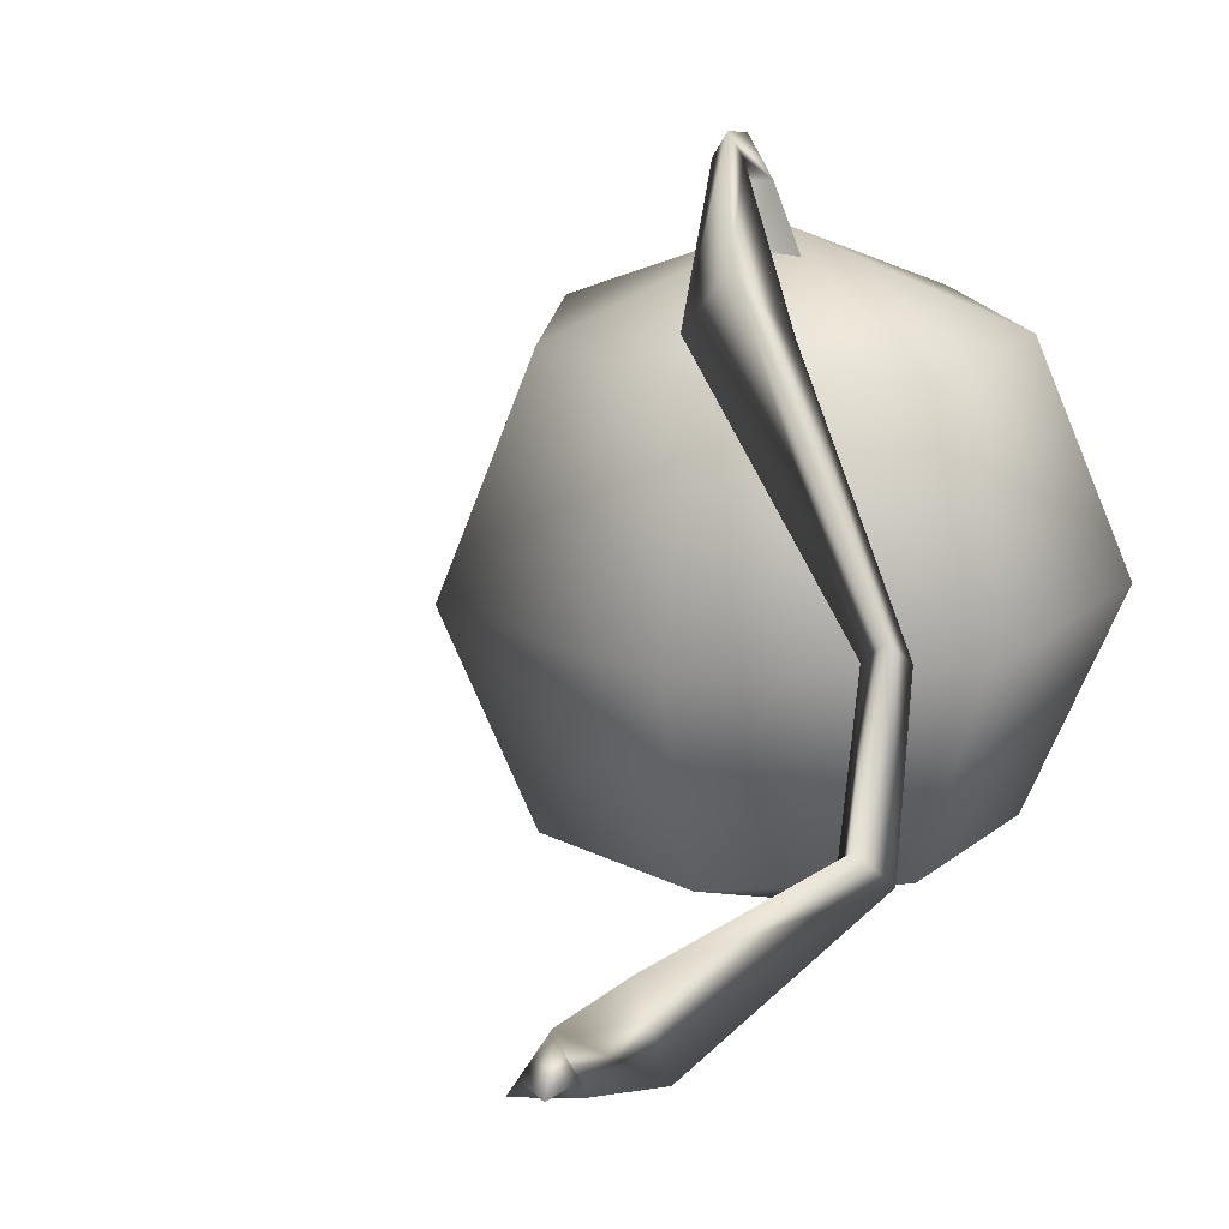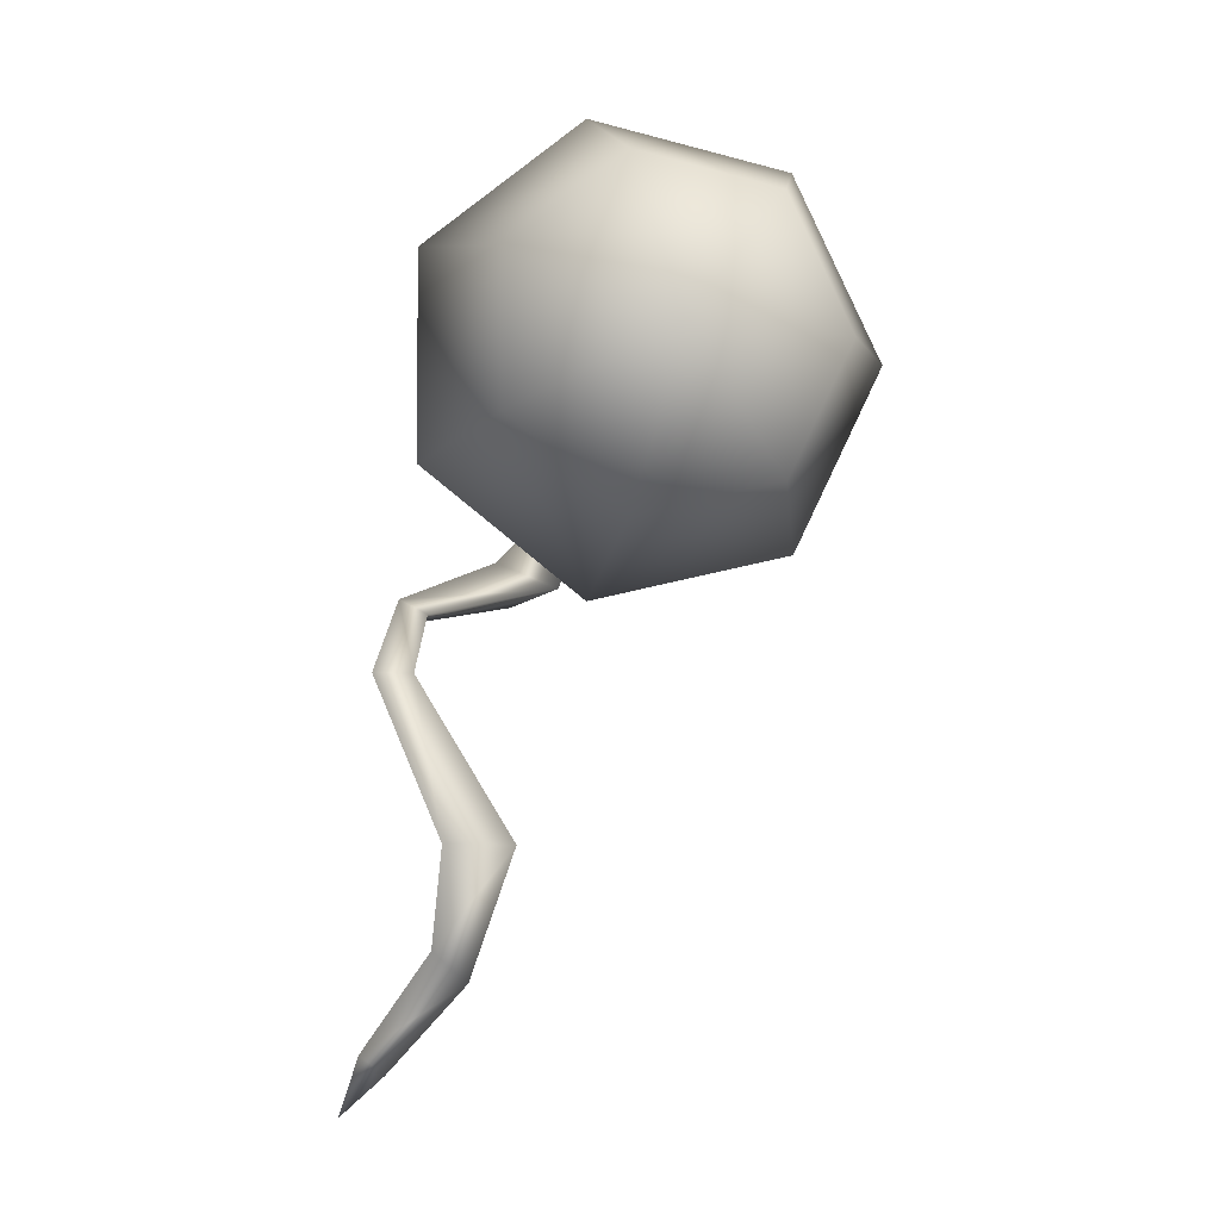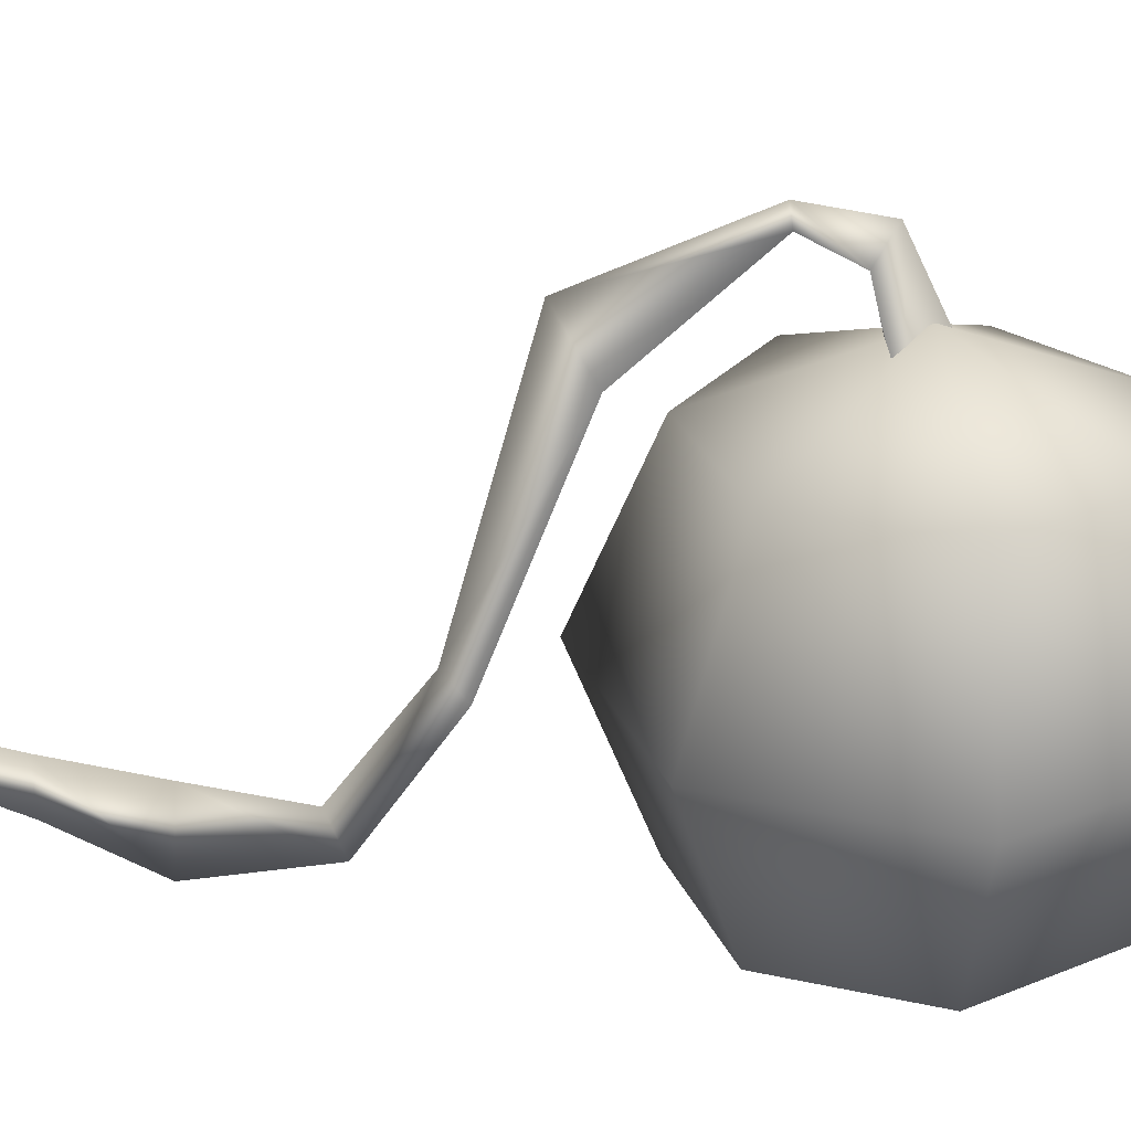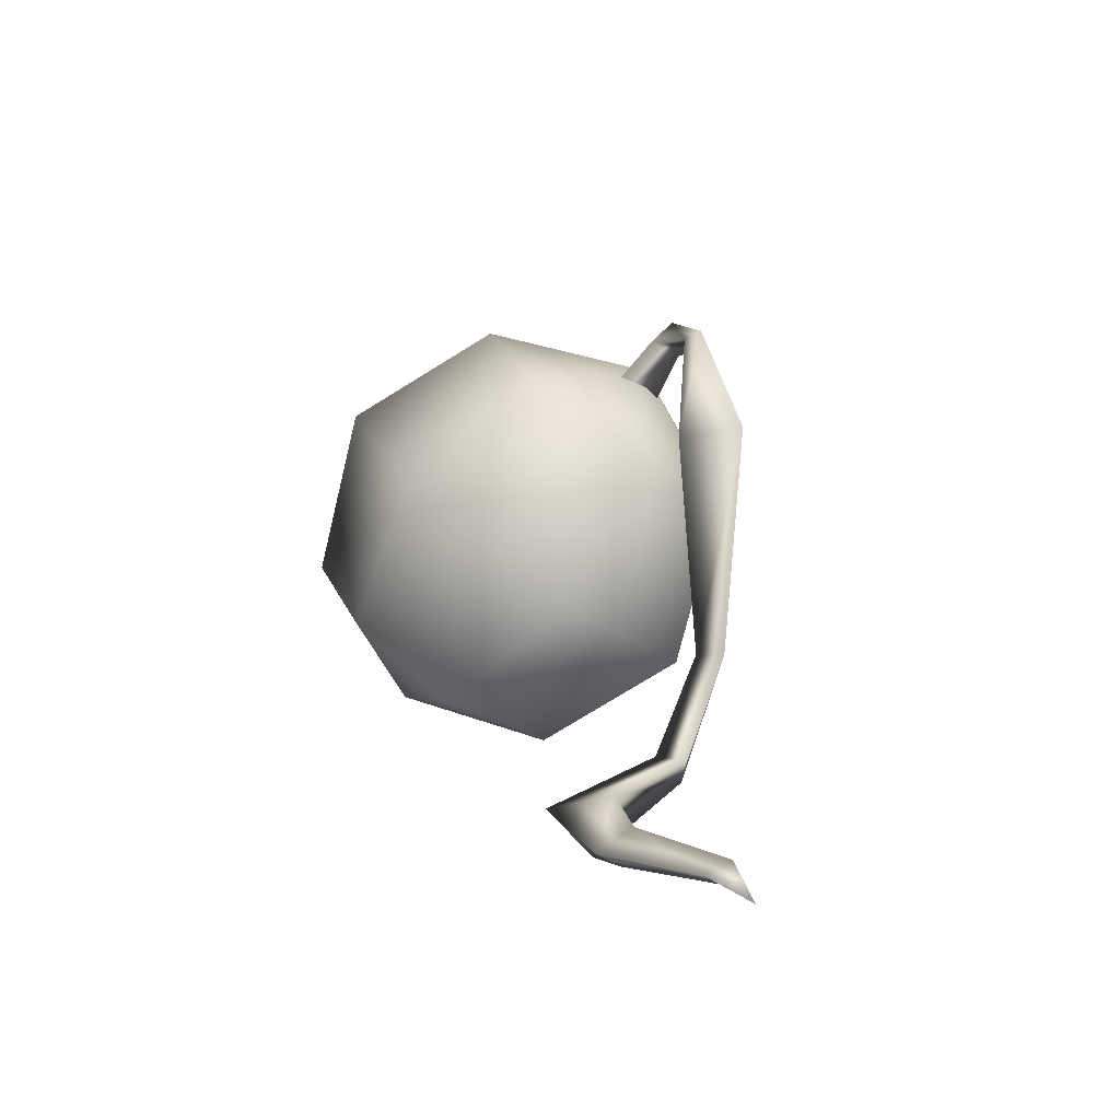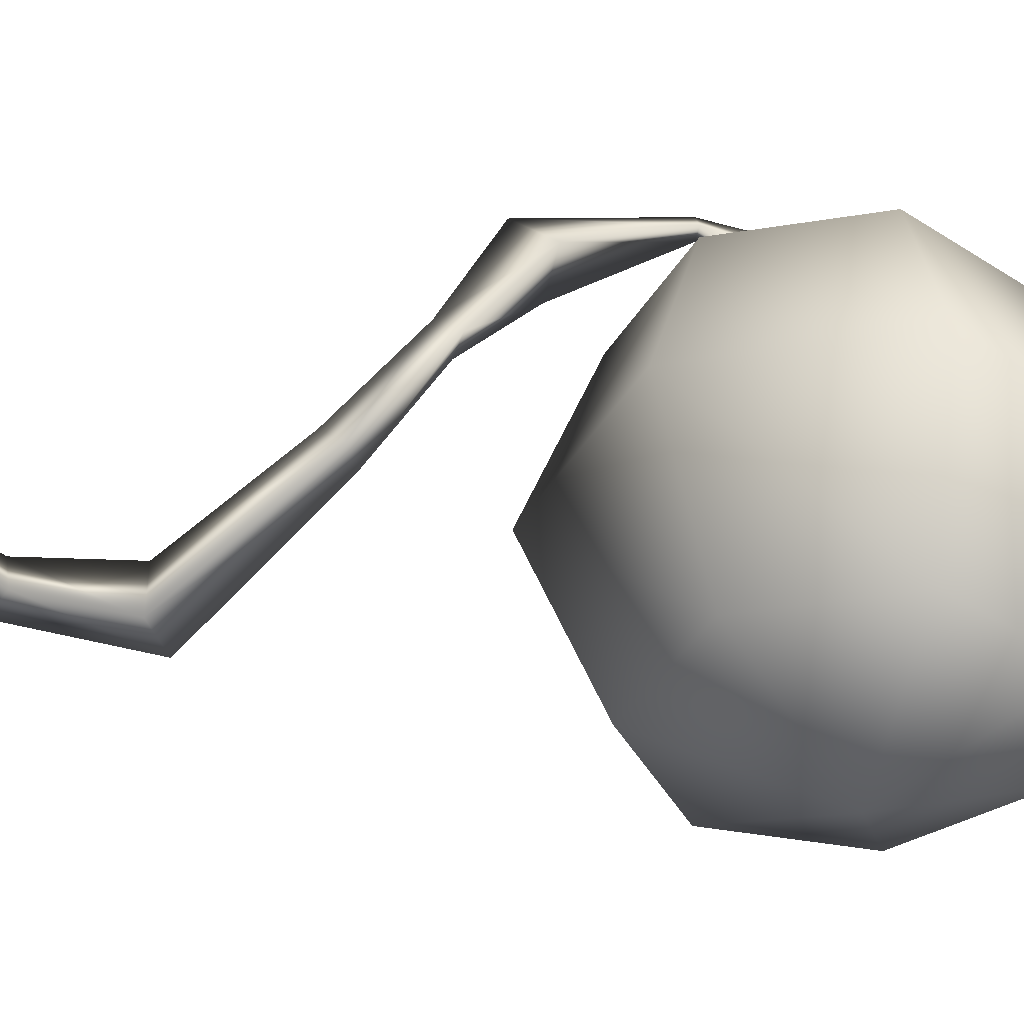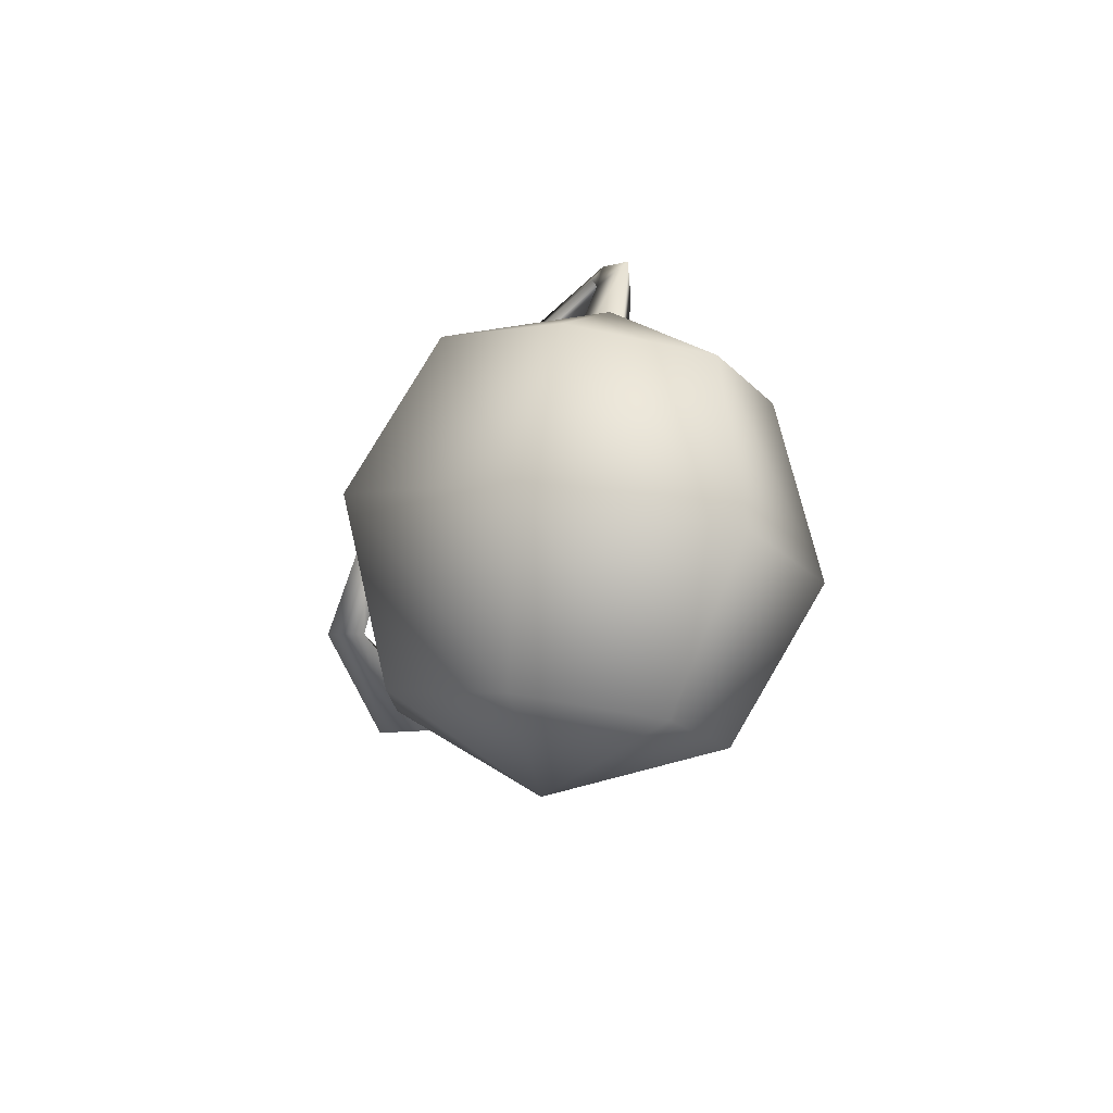
<metadata>
{"format":"obj","ext":"obj","renderer":"f3d","projection":"perspective","resolution":1024,"background":"white","views":[{"elev":18.2,"azim":-147.2,"up":"+Y"},{"elev":-2.7,"azim":-8.5,"up":"+Z"},{"elev":27.2,"azim":-70.9,"up":"+Y"},{"elev":-79.3,"azim":144.0,"up":"+Z"},{"elev":-37.4,"azim":-78.2,"up":"+Y"},{"elev":78.4,"azim":8.0,"up":"+Z"}]}
</metadata>
<code>
v 0.3177 -0.05527 -0.3983
v 0.4492 0.4542 -0.5633
v -0.1134 -0.05527 -0.4967
v -0.1603 0.4542 -0.7025
v -0.459 -0.05527 -0.2211
v -0.6492 0.4542 -0.3126
v -0.459 -0.05527 0.2211
v 0.3177 0.9637 -0.3983
v -0.1134 0.9637 -0.4967
v -0.459 0.9637 -0.2211
v -0.6492 0.4542 0.3126
v -0.459 -0.05527 0.2211
v -0.1134 -0.05527 0.4967
v -0.1603 0.4542 0.7025
v 0.3177 -0.05527 0.3983
v 0.4492 0.4542 0.5633
v 0.5095 -0.05527 7.822e-07
v 0.7205 0.4542 -5.009e-07
v 0.3177 -0.05527 -0.3983
v 0.4492 0.4542 -0.5633
v -0.459 0.9637 0.2211
v -0.1134 0.9637 0.4967
v -0.459 0.9637 0.2211
v 0.3177 0.9637 0.3983
v 0.5095 0.9637 7.822e-07
v 0.3177 0.9637 -0.3983
v 0 -0.2663 0
v 0 -0.2663 0
v 0 1.175 0
v 0 1.175 0
v 0 1.175 0
v 0 -0.2663 0
v 0 -0.2663 0
v -0.459 -0.05527 0.2211
v 0 1.175 0
v -0.459 0.9637 0.2211
v 0.06978 0.9921 -0.08941
v 0.05403 1.275 -0.148
v -0.05232 1.287 -0.1203
v -0.1123 0.9921 -0.01573
v 0.03032 1.366 -0.0819
v 0.04254 0.9921 0.1051
v 0.05403 1.275 -0.148
v 0.06978 0.9921 -0.08941
v -0.07308 1.356 -0.2673
v -0.01657 1.356 -0.2901
v -0.3566 1.102 -0.5507
v -0.1591 1.102 -0.6306
v -0.296 1.254 -0.6847
v -0.04671 1.408 -0.2834
v -0.1591 1.102 -0.6306
v -0.01657 1.356 -0.2901
v -0.6917 0.58 -0.6945
v -0.608 0.5798 -0.7379
v -0.608 0.5798 -0.7379
v -0.6756 0.638 -0.7666
v -0.6683 0.2667 -0.915
v -0.7854 0.2465 -0.9139
v -0.7399 0.3287 -0.9868
v -0.6683 0.2667 -0.915
v -0.6103 0.001541 -1.373
v -0.4066 0.04133 -1.38
v -0.6303 0.101 -1.665
v -0.529 0.1115 -1.755
v -0.5836 0.225 -1.697
v -0.5433 0.1969 -1.395
v -0.529 0.1115 -1.755
v -0.4066 0.04133 -1.38
v -0.7417 0.3021 -2.024
v -0.7878 0.3774 -2
v -0.8688 0.3477 -2.145
v -0.814 0.2966 -1.965
v -0.8688 0.3477 -2.145
v -0.7417 0.3021 -2.024
g base_3167_184
f 1 3 2
f 2 3 4
f 3 5 4
f 4 5 6
f 5 7 6
f 2 4 8
f 8 4 9
f 4 6 9
f 9 6 10
f 6 11 10
f 6 12 11
f 12 13 11
f 11 13 14
f 13 15 14
f 14 15 16
f 15 17 16
f 16 17 18
f 17 19 18
f 18 19 20
f 10 11 21
f 11 14 21
f 14 16 22
f 23 14 22
f 22 16 24
f 16 18 24
f 24 18 25
f 18 20 25
f 25 20 26
f 15 13 27
f 17 15 27
f 19 17 28
f 23 22 29
f 22 24 30
f 24 25 30
f 25 26 31
f 3 1 32
f 5 3 32
f 7 5 32
f 13 34 33
f 8 9 35
f 9 10 35
f 10 36 35
f 37 39 38
f 37 40 39
f 40 41 39
f 40 42 41
f 42 43 41
f 42 44 43
f 38 39 45
f 38 45 46
f 46 45 47
f 46 47 48
f 45 49 47
f 45 50 49
f 39 50 45
f 39 41 50
f 50 51 49
f 50 52 51
f 41 52 50
f 41 43 52
f 48 47 53
f 48 53 54
f 49 51 55
f 49 55 56
f 47 56 53
f 47 49 56
f 57 54 53
f 57 53 58
f 58 53 56
f 59 56 55
f 58 56 59
f 59 55 60
f 57 58 61
f 57 61 62
f 62 61 63
f 62 63 64
f 61 65 63
f 61 66 65
f 58 66 61
f 58 59 66
f 66 67 65
f 66 68 67
f 59 68 66
f 59 60 68
f 65 67 69
f 65 69 70
f 63 65 70
f 70 69 71
f 63 70 72
f 64 63 72
f 72 70 73
f 74 72 73
f 64 72 74

</code>
